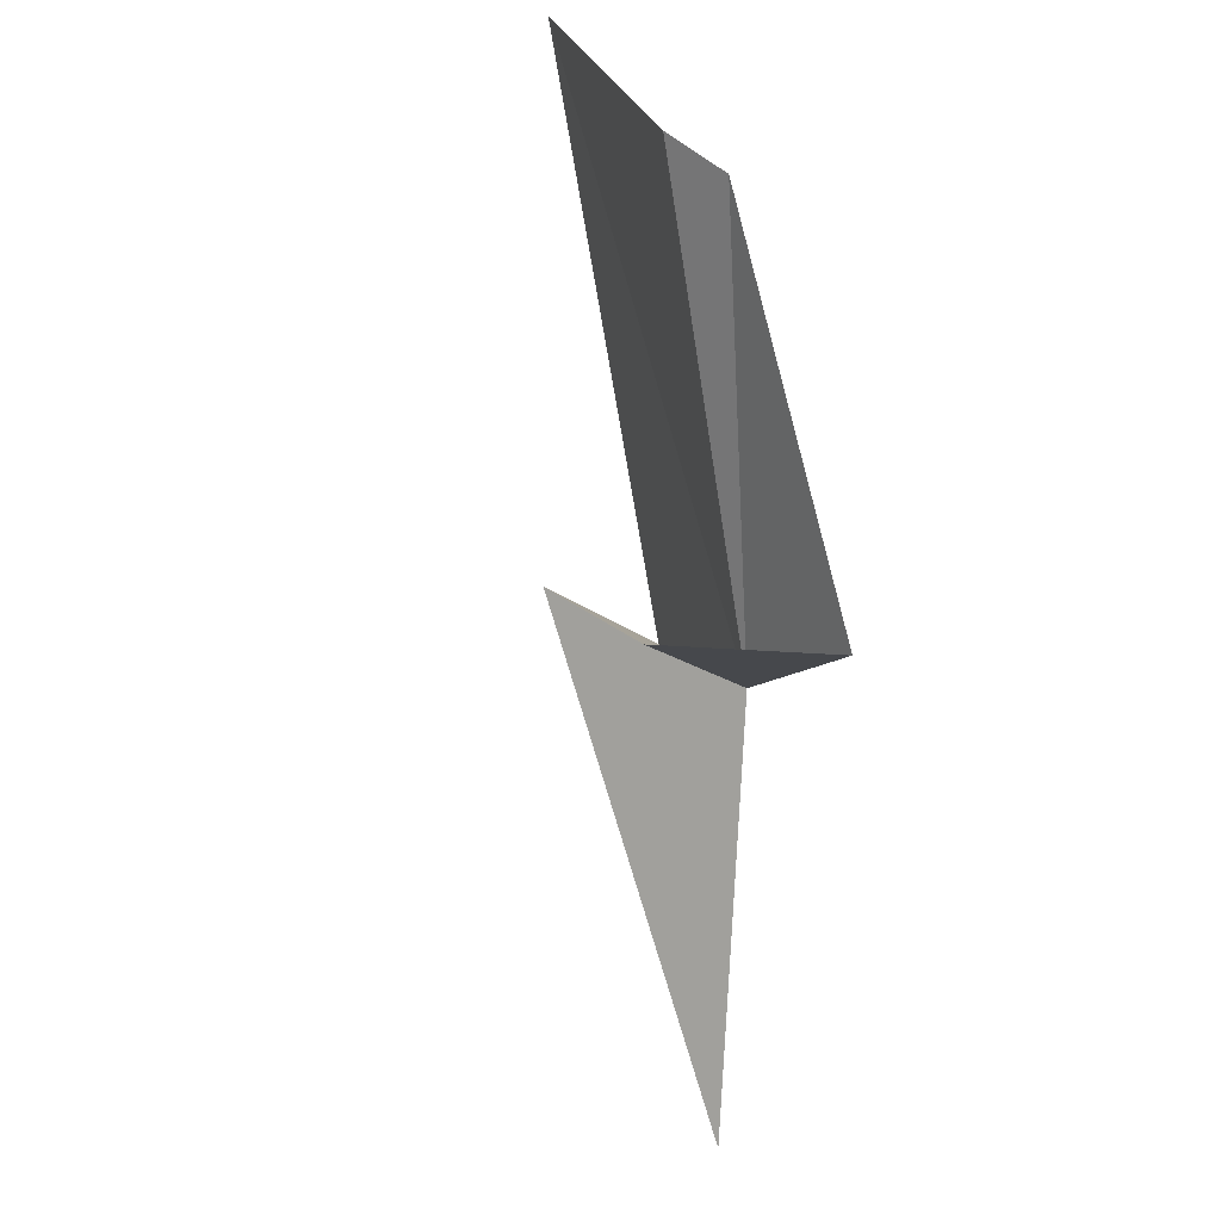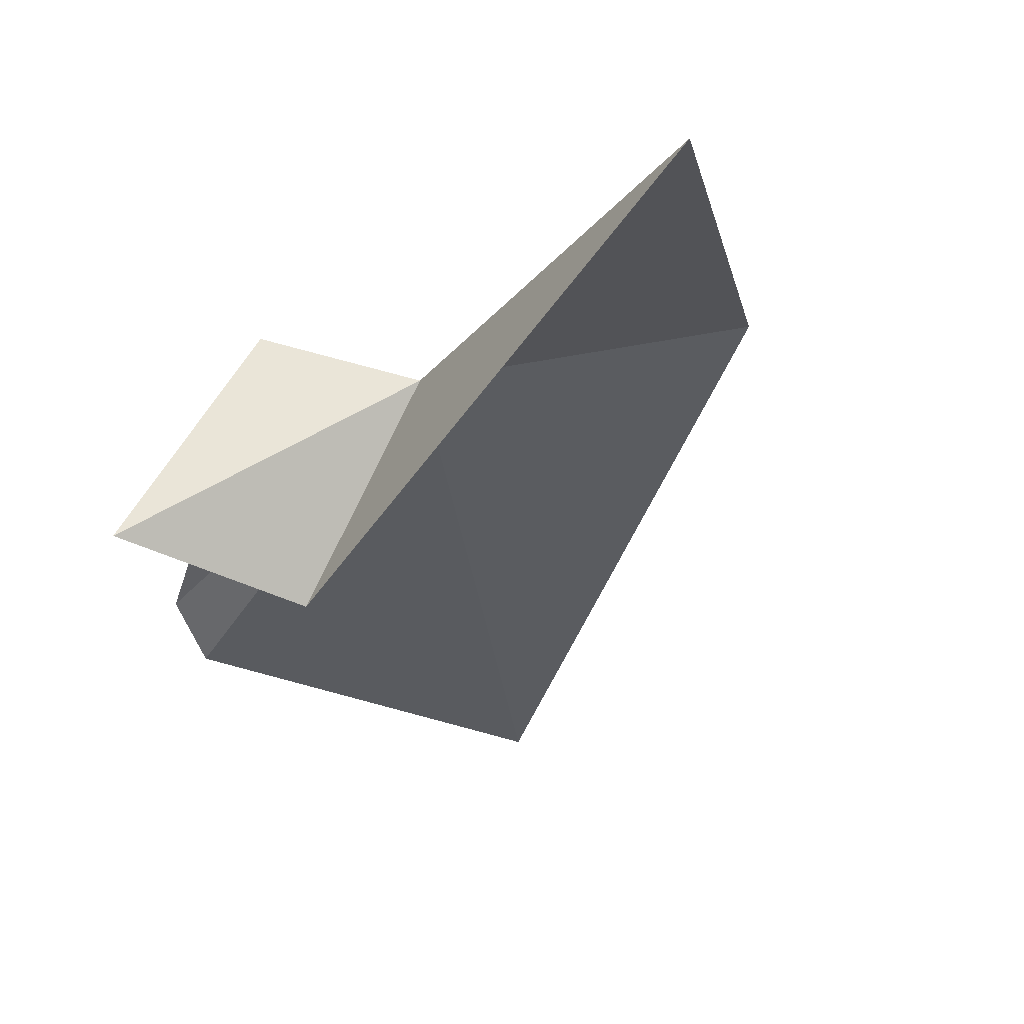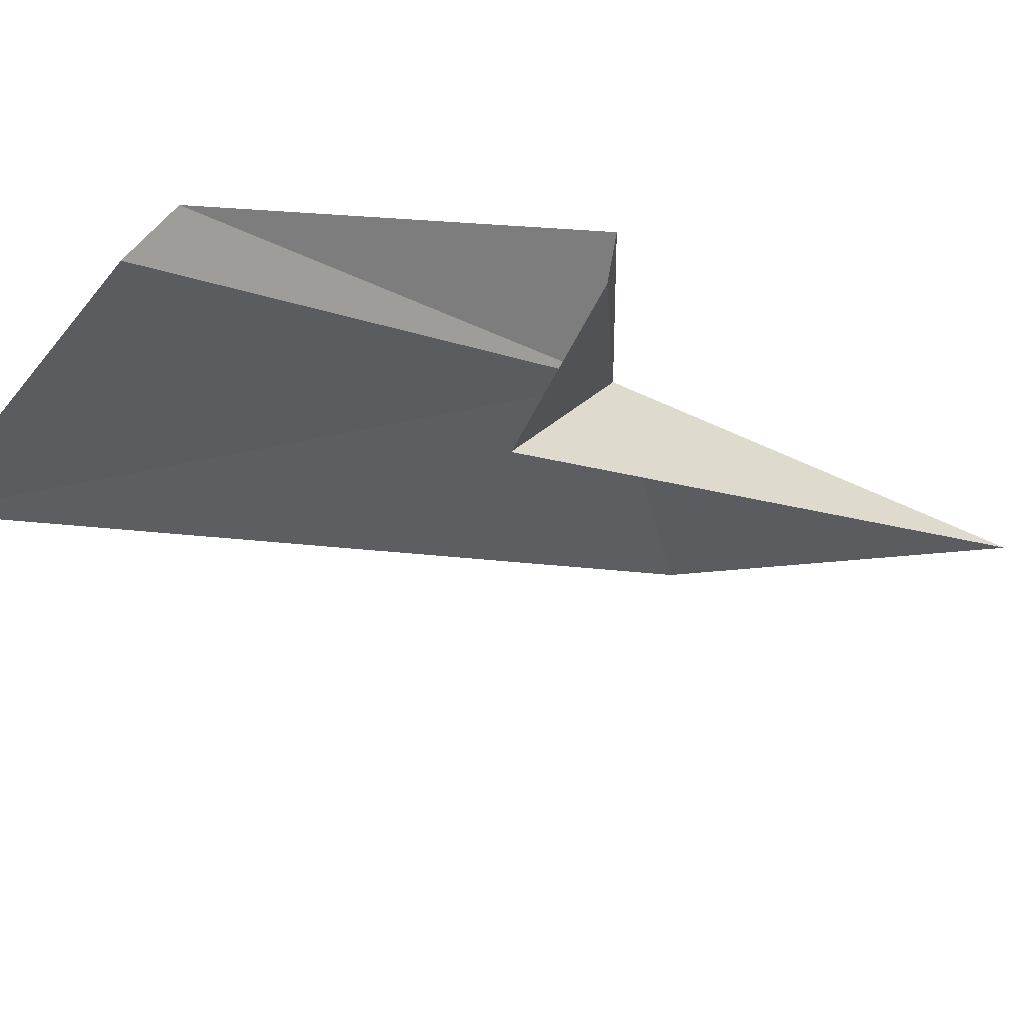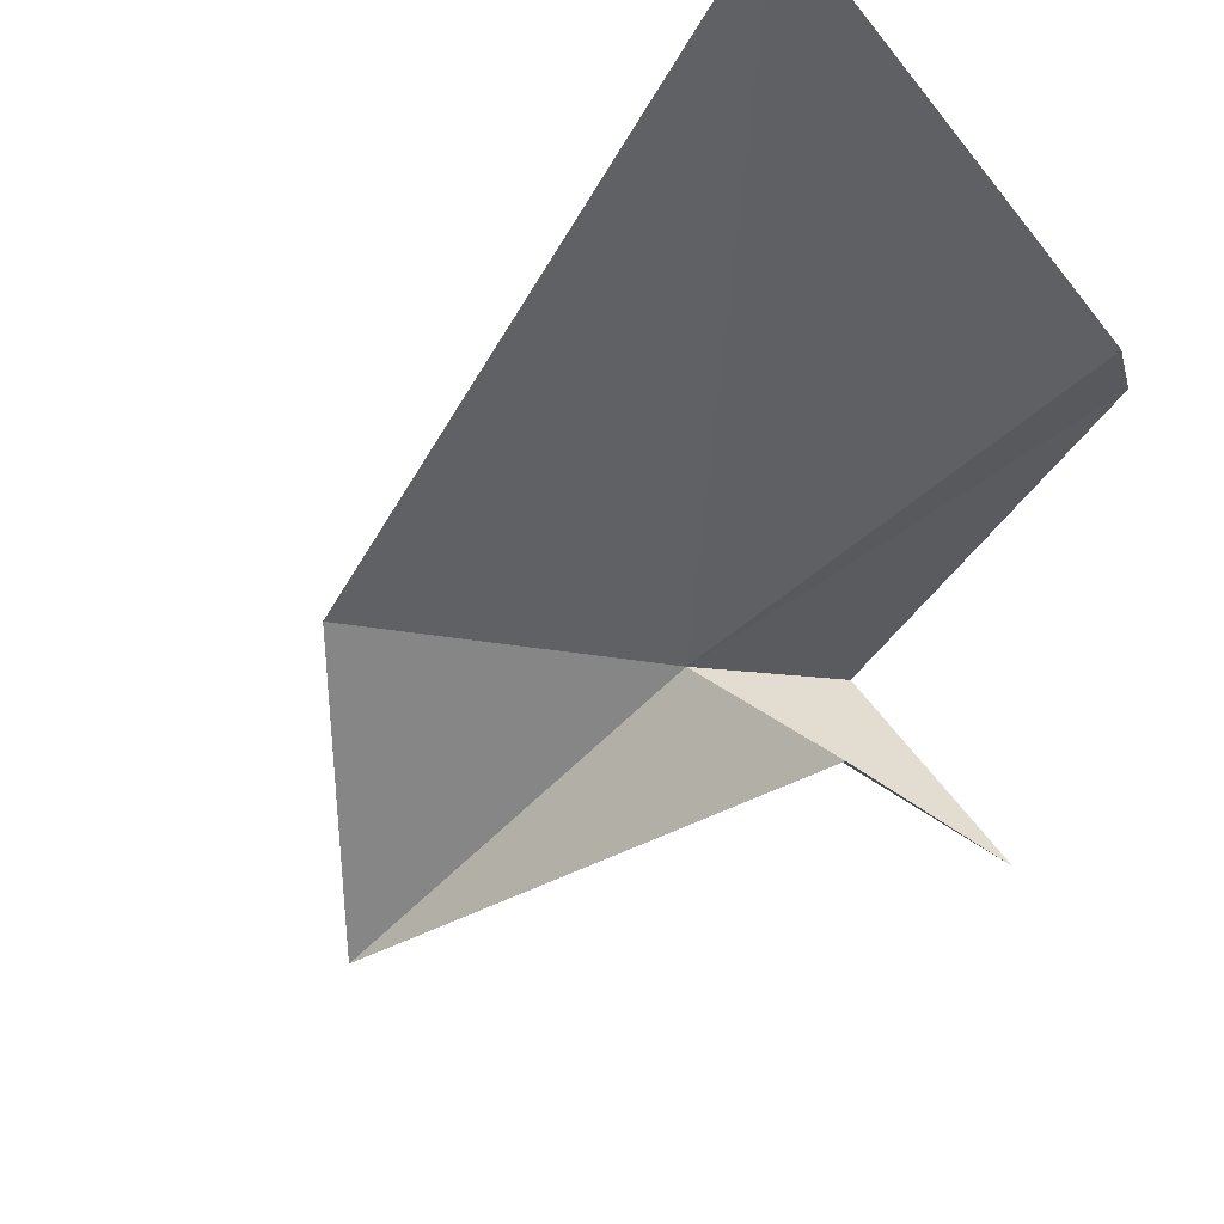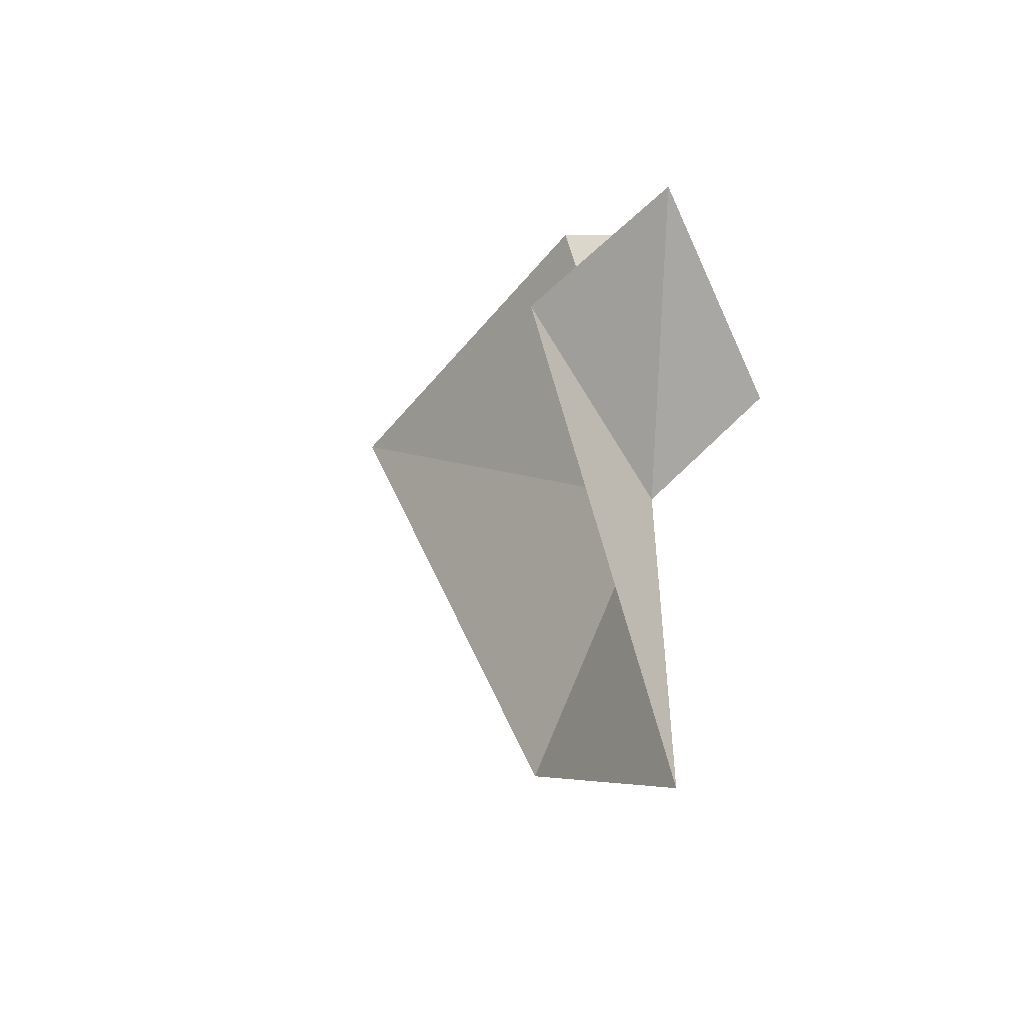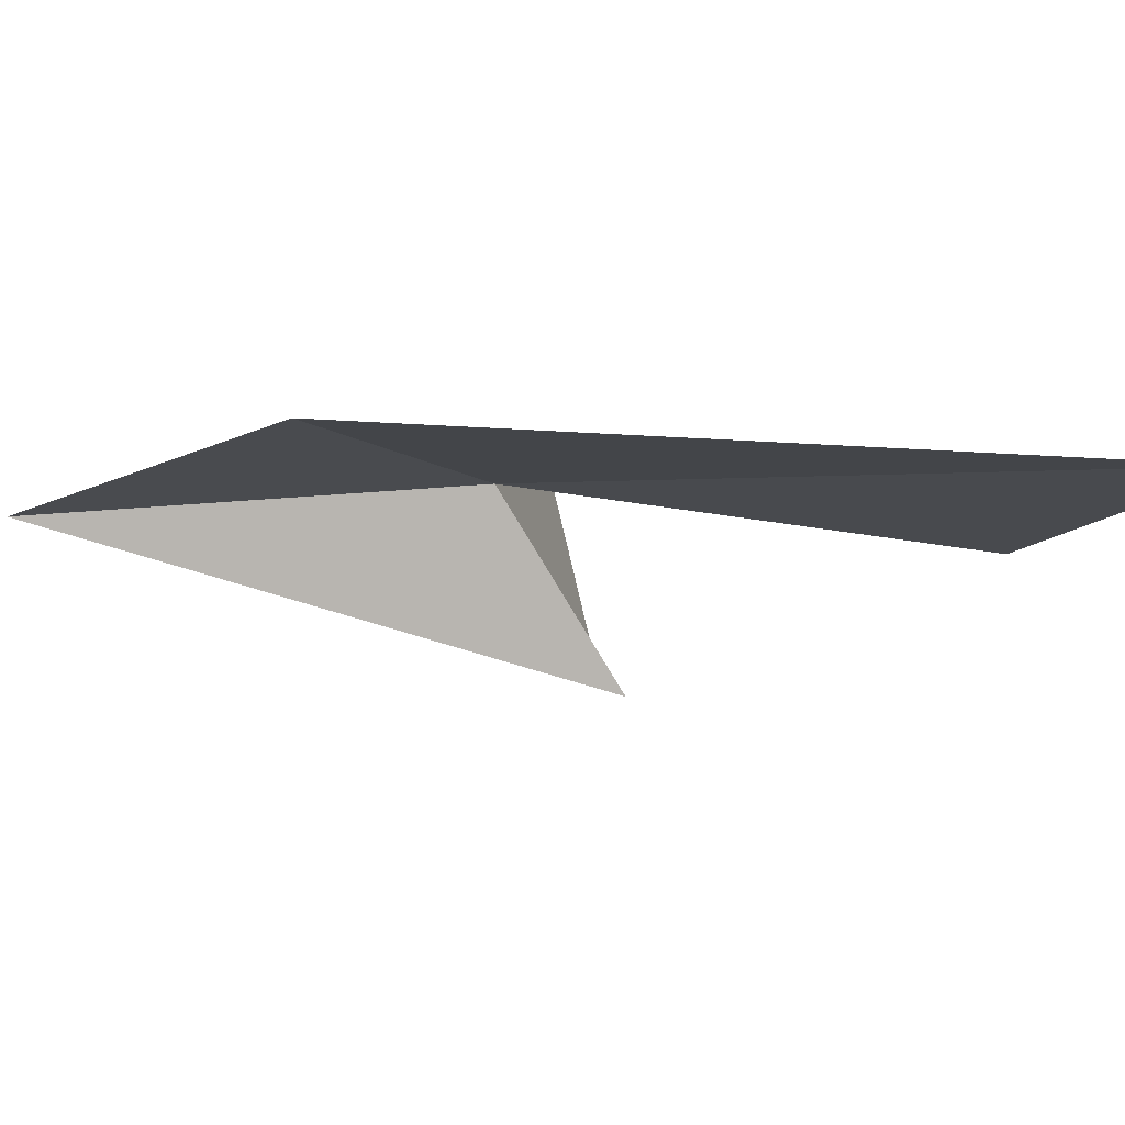
<metadata>
{"format":"obj","ext":"obj","renderer":"f3d","projection":"perspective","resolution":1024,"background":"white","views":[{"elev":21.8,"azim":-109.6,"up":"+Y"},{"elev":-33.2,"azim":-36.3,"up":"+Z"},{"elev":-44.8,"azim":-120.7,"up":"+Z"},{"elev":-51.9,"azim":131.8,"up":"+Z"},{"elev":-47.9,"azim":-131.0,"up":"+Y"},{"elev":-3.0,"azim":77.1,"up":"+Z"}]}
</metadata>
<code>
v -21.33 22.98 9.972
v -14.64 16.54 10.94
v -22.44 9.875 8.939
v -25.23 25.29 11.1
v -28.01 27.57 4.623
v -21.39 36.52 9.19
v -22.29 26.93 4.13
v -19.75 37.32 8.126
v -6.745 38.09 9.505
f 1 3 2
f 1 4 5
f 1 6 4
f 1 5 7
f 1 9 8
f 1 2 9
f 1 8 6
f 1 7 3

</code>
